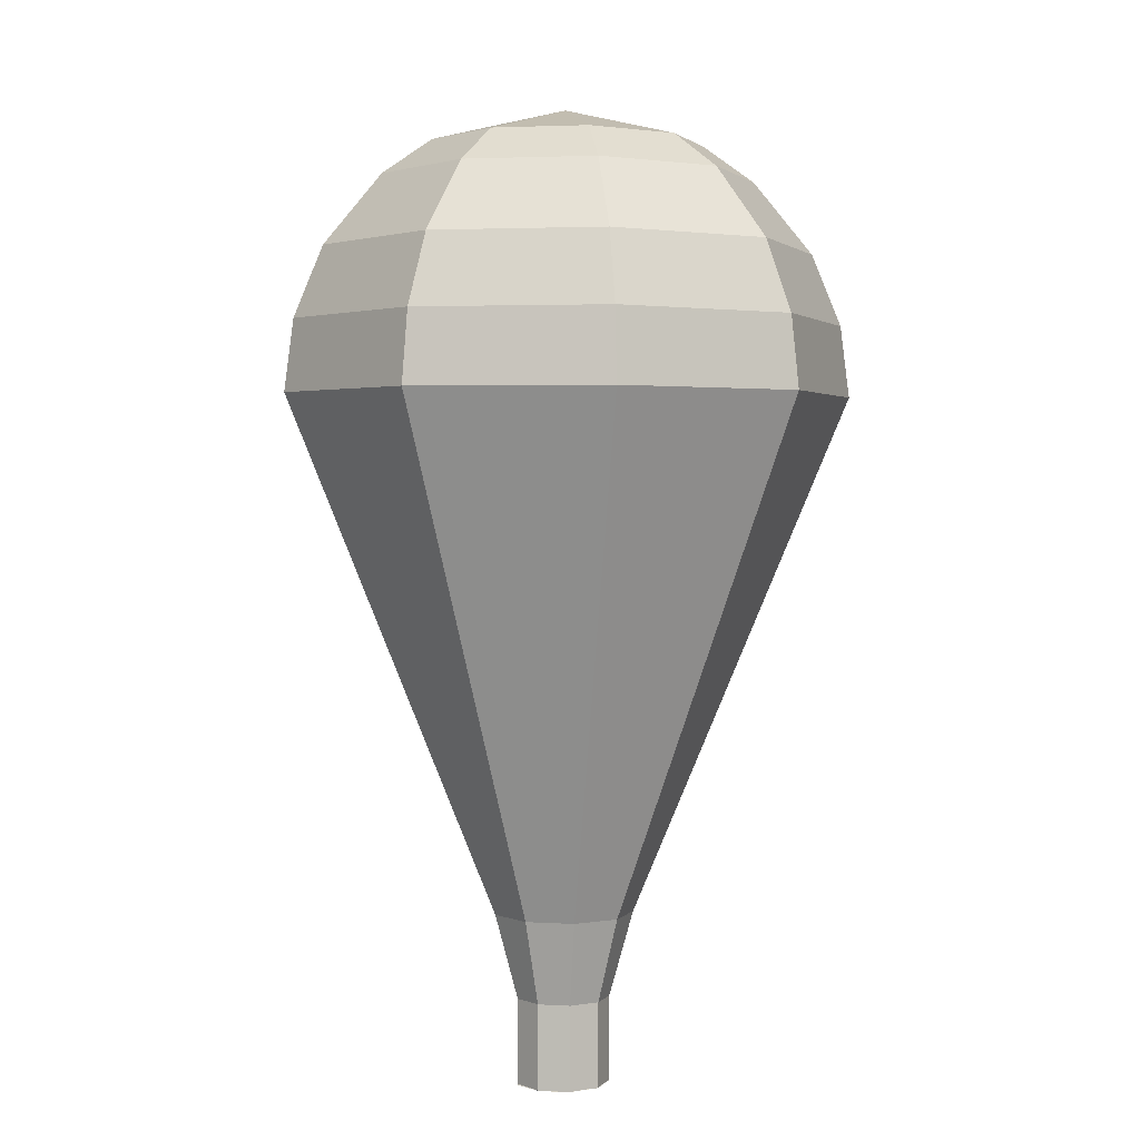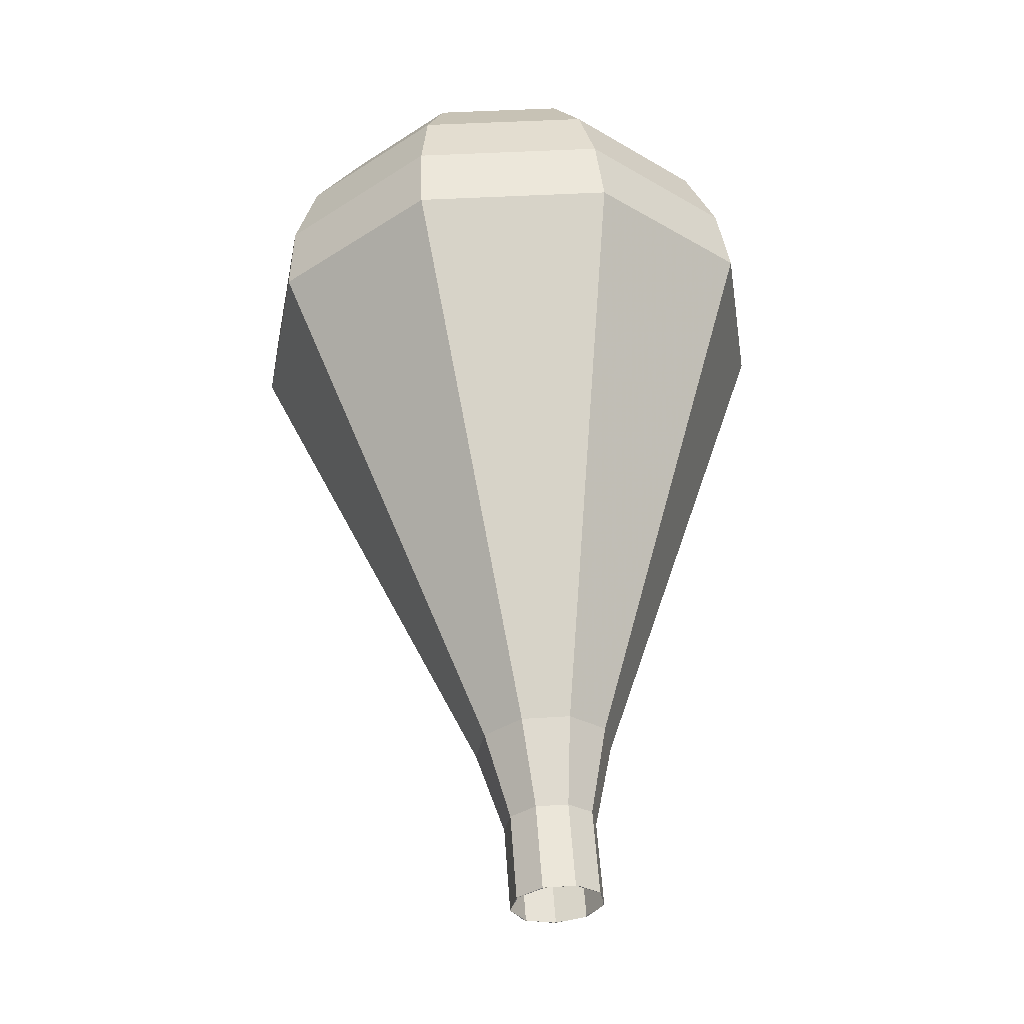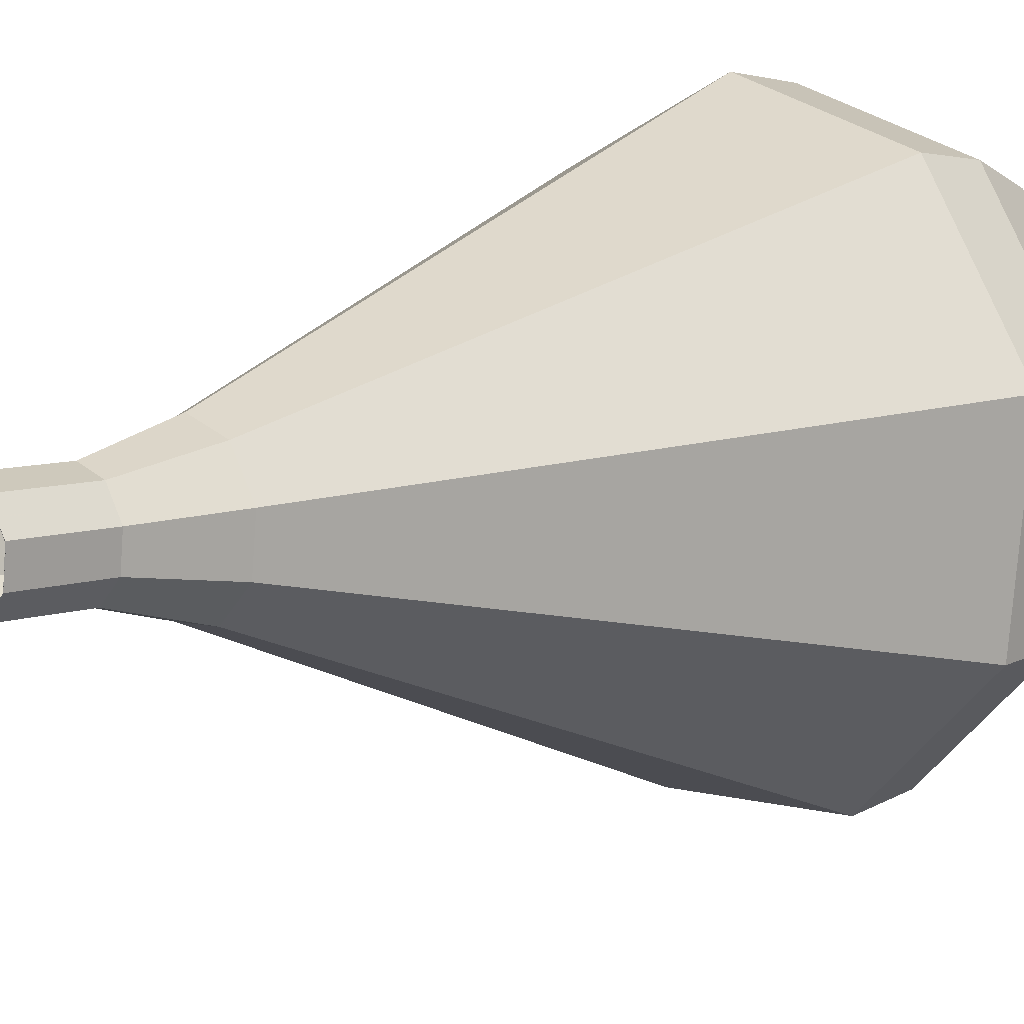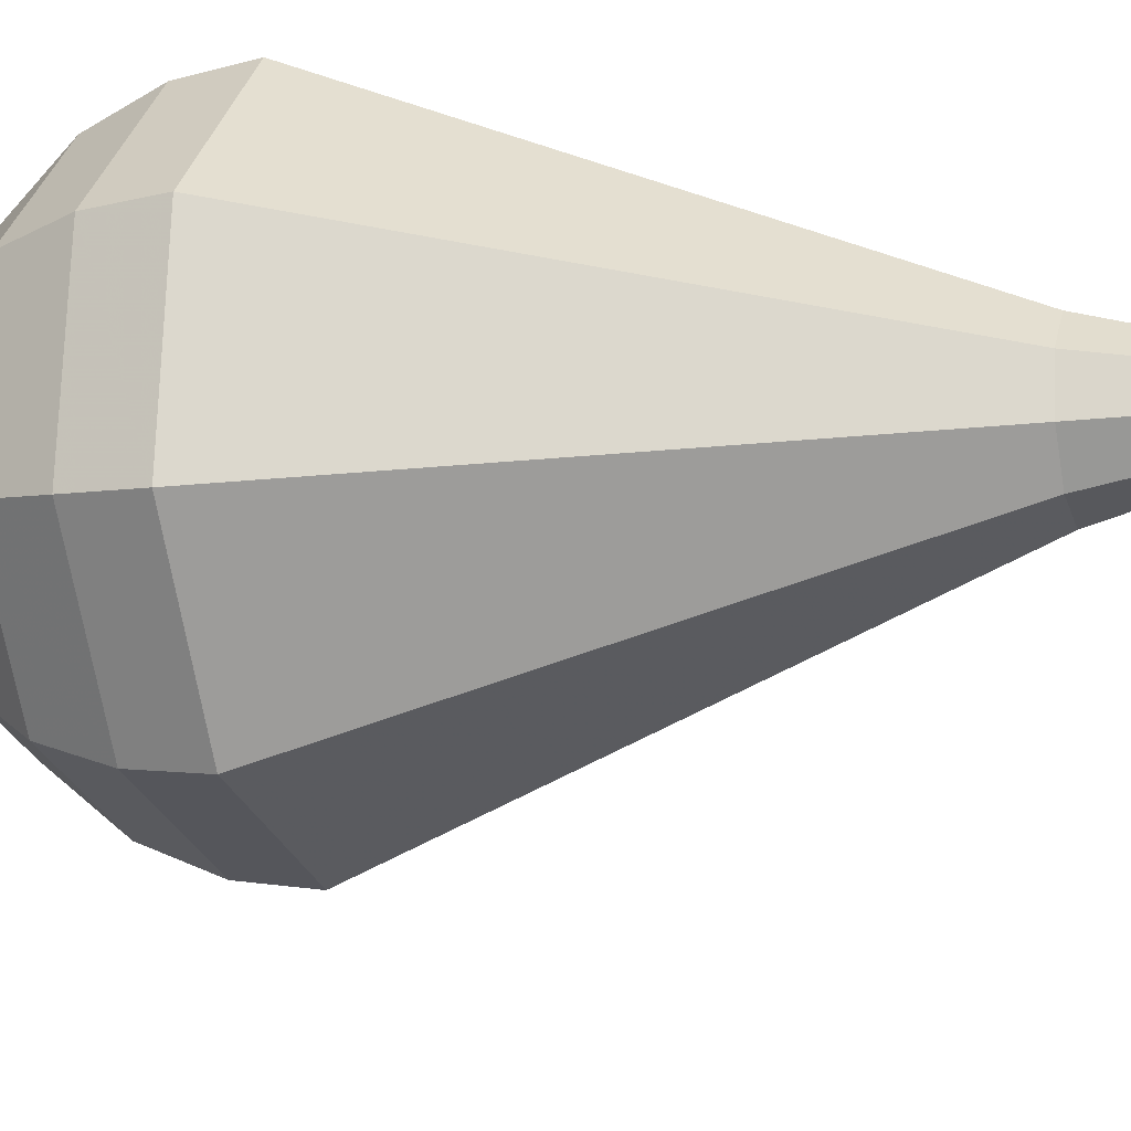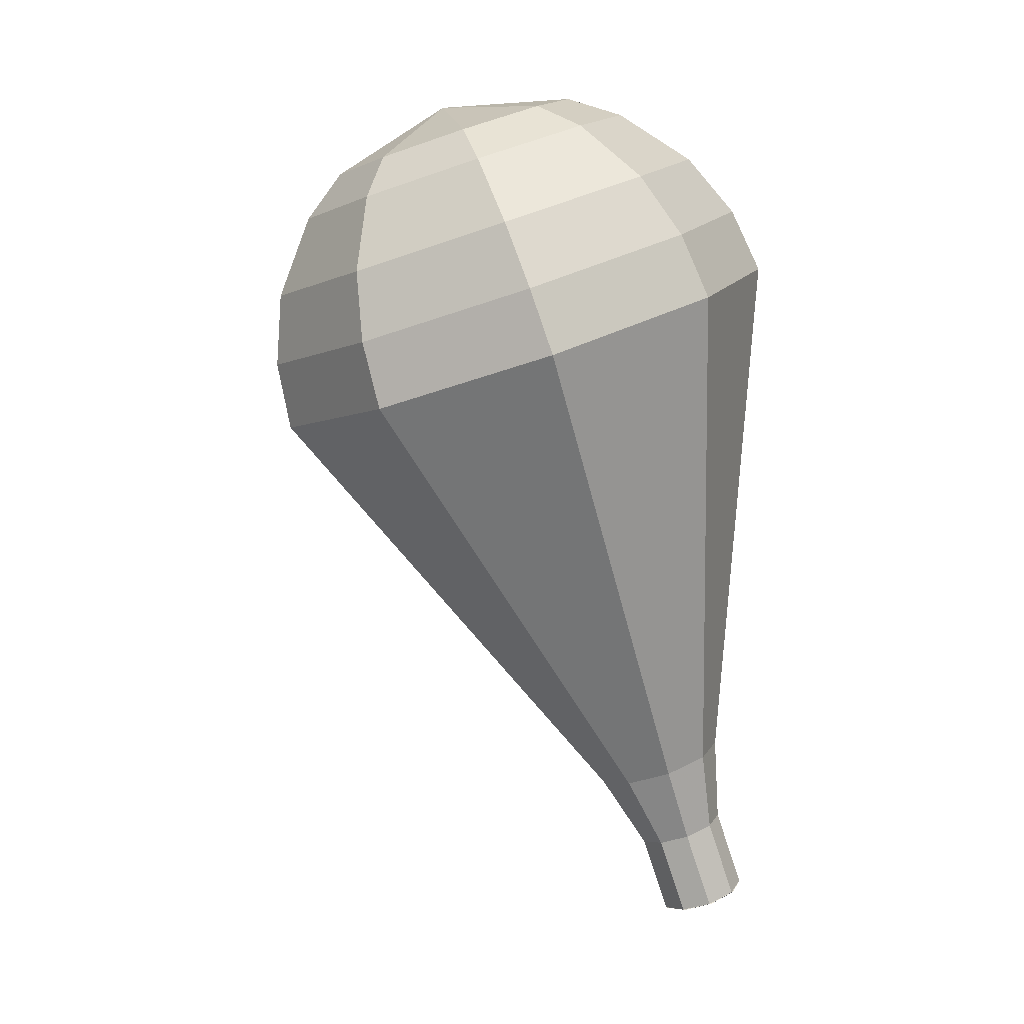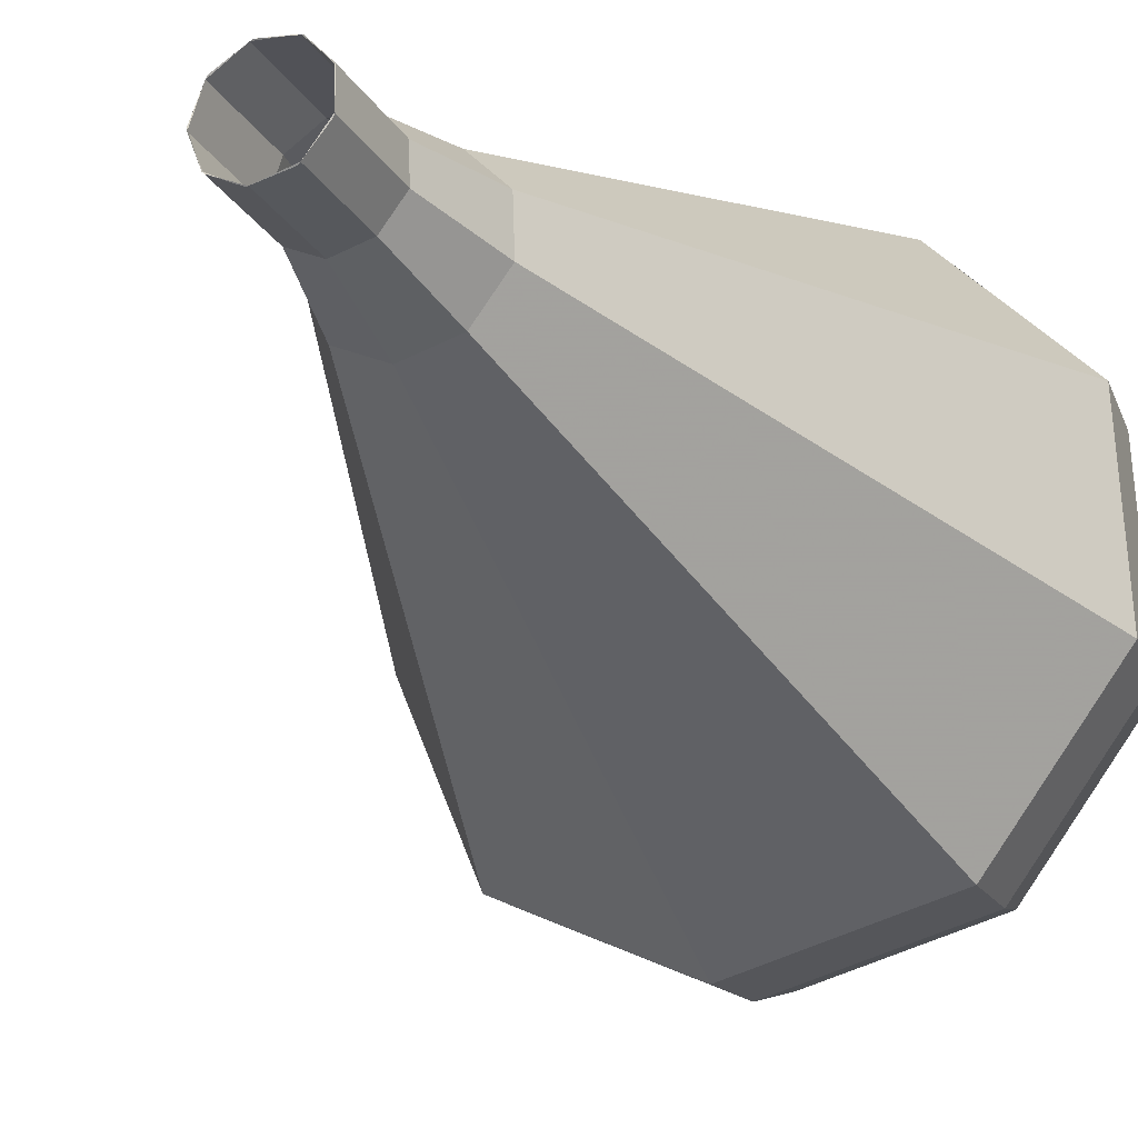
<metadata>
{"format":"obj","ext":"obj","renderer":"f3d","projection":"perspective","resolution":1024,"background":"white","views":[{"elev":22.4,"azim":-129.5,"up":"+Z"},{"elev":-13.3,"azim":-141.8,"up":"+Z"},{"elev":27.9,"azim":-114.8,"up":"+Y"},{"elev":35.8,"azim":118.2,"up":"+Y"},{"elev":-0.4,"azim":114.9,"up":"+Z"},{"elev":-11.0,"azim":-138.0,"up":"+Y"}]}
</metadata>
<code>
g tube1
v 148.4 168.1 123
v 149.2 167.8 122.7
v 150 168.2 122.5
v 150.4 168.9 122.6
v 150.2 169.8 122.8
v 149.6 170.2 123.1
v 148.7 170.2 123.3
v 148.1 169.6 123.4
v 148 168.7 123.2
v 148.4 168.1 123
v 148.4 168.1 123
v 149.1 167.8 122.7
v 149.9 168.1 122.5
v 150.4 168.9 122.6
v 150.2 169.7 122.8
v 149.6 170.2 123.1
v 148.8 170.2 123.3
v 148.2 169.6 123.4
v 148 168.8 123.2
v 148.4 168.1 123
v 149 167.6 125.1
v 149.7 167.3 124.8
v 150.5 167.6 124.7
v 151 168.4 124.7
v 150.8 169.2 124.9
v 150.2 169.7 125.2
v 149.4 169.7 125.5
v 148.8 169.1 125.5
v 148.6 168.3 125.4
v 149 167.6 125.1
v 149.2 166.6 127.2
v 150.3 166.2 126.8
v 151.5 166.7 126.6
v 152.2 167.8 126.7
v 152 169 127
v 151.1 169.8 127.4
v 149.8 169.7 127.8
v 148.9 168.9 127.9
v 148.6 167.7 127.6
v 149.2 166.6 127.2
v 149.2 165.4 129.3
v 150.9 164.8 128.7
v 152.7 165.5 128.4
v 153.6 167.1 128.5
v 153.4 169 129
v 152 170.1 129.7
v 150.1 170.1 130.2
v 148.7 168.8 130.3
v 148.3 167 130
v 149.2 165.4 129.3
v 149.2 164.2 131.5
v 151.5 163.4 130.6
v 153.8 164.3 130.2
v 155.1 166.5 130.4
v 154.8 168.9 131
v 152.9 170.5 131.9
v 150.5 170.4 132.6
v 148.5 168.8 132.8
v 148 166.3 132.3
v 149.2 164.2 131.5
v 149.2 161.7 135.7
v 152.6 160.5 134.5
v 156.1 161.9 133.8
v 158.1 165.2 134.1
v 157.6 168.9 135.1
v 154.8 171.2 136.4
v 151.1 171.1 137.4
v 148.2 168.6 137.7
v 147.4 164.9 137
v 149.2 161.7 135.7
v 149.2 159.3 140
v 153.8 157.7 138.3
v 158.5 159.5 137.4
v 161.1 163.9 137.7
v 160.4 168.8 139.1
v 156.7 171.9 140.9
v 151.7 171.8 142.3
v 147.9 168.5 142.6
v 146.8 163.5 141.7
v 149.2 159.3 140
v 149.8 159 141.8
v 154.3 157.5 140.1
v 158.8 159.3 139.3
v 161.3 163.6 139.6
v 160.7 168.3 140.9
v 157.1 171.3 142.6
v 152.3 171.2 143.9
v 148.6 167.9 144.2
v 147.6 163.1 143.4
v 149.8 159 141.8
v 150.8 159.2 143.5
v 154.8 157.8 142.1
v 158.9 159.4 141.3
v 161.1 163.3 141.6
v 160.5 167.5 142.7
v 157.3 170.2 144.3
v 153 170 145.5
v 149.7 167.2 145.7
v 148.8 162.9 145
v 150.8 159.2 143.5
v 152.3 159.9 145.3
v 155.3 158.9 144.2
v 158.4 160.1 143.6
v 160.2 163.1 143.8
v 159.7 166.3 144.7
v 157.3 168.3 145.9
v 154 168.2 146.8
v 151.4 166 147
v 150.8 162.8 146.4
v 152.3 159.9 145.3
v 153.4 160.8 146.2
v 155.6 160 145.3
v 157.9 160.9 144.9
v 159.2 163 145.1
v 158.8 165.4 145.7
v 157 166.9 146.6
v 154.7 166.8 147.2
v 152.8 165.2 147.4
v 152.3 162.8 147
v 153.4 160.8 146.2
v 156 163.3 147
v 156 163.3 147
v 156 163.3 147
v 156 163.3 147
v 156 163.3 147
v 156 163.3 147
v 156 163.3 147
v 156 163.3 147
v 156 163.3 147
v 156 163.3 147
f 1 2 12
f 12 11 1
f 2 3 13
f 13 12 2
f 3 4 14
f 14 13 3
f 4 5 15
f 15 14 4
f 5 6 16
f 16 15 5
f 6 7 17
f 17 16 6
f 7 8 18
f 18 17 7
f 8 9 19
f 19 18 8
f 9 10 20
f 20 19 9
f 11 12 22
f 22 21 11
f 12 13 23
f 23 22 12
f 13 14 24
f 24 23 13
f 14 15 25
f 25 24 14
f 15 16 26
f 26 25 15
f 16 17 27
f 27 26 16
f 17 18 28
f 28 27 17
f 18 19 29
f 29 28 18
f 19 20 30
f 30 29 19
f 21 22 32
f 32 31 21
f 22 23 33
f 33 32 22
f 23 24 34
f 34 33 23
f 24 25 35
f 35 34 24
f 25 26 36
f 36 35 25
f 26 27 37
f 37 36 26
f 27 28 38
f 38 37 27
f 28 29 39
f 39 38 28
f 29 30 40
f 40 39 29
f 31 32 42
f 42 41 31
f 32 33 43
f 43 42 32
f 33 34 44
f 44 43 33
f 34 35 45
f 45 44 34
f 35 36 46
f 46 45 35
f 36 37 47
f 47 46 36
f 37 38 48
f 48 47 37
f 38 39 49
f 49 48 38
f 39 40 50
f 50 49 39
f 41 42 52
f 52 51 41
f 42 43 53
f 53 52 42
f 43 44 54
f 54 53 43
f 44 45 55
f 55 54 44
f 45 46 56
f 56 55 45
f 46 47 57
f 57 56 46
f 47 48 58
f 58 57 47
f 48 49 59
f 59 58 48
f 49 50 60
f 60 59 49
f 51 52 62
f 62 61 51
f 52 53 63
f 63 62 52
f 53 54 64
f 64 63 53
f 54 55 65
f 65 64 54
f 55 56 66
f 66 65 55
f 56 57 67
f 67 66 56
f 57 58 68
f 68 67 57
f 58 59 69
f 69 68 58
f 59 60 70
f 70 69 59
f 61 62 72
f 72 71 61
f 62 63 73
f 73 72 62
f 63 64 74
f 74 73 63
f 64 65 75
f 75 74 64
f 65 66 76
f 76 75 65
f 66 67 77
f 77 76 66
f 67 68 78
f 78 77 67
f 68 69 79
f 79 78 68
f 69 70 80
f 80 79 69
f 71 72 82
f 82 81 71
f 72 73 83
f 83 82 72
f 73 74 84
f 84 83 73
f 74 75 85
f 85 84 74
f 75 76 86
f 86 85 75
f 76 77 87
f 87 86 76
f 77 78 88
f 88 87 77
f 78 79 89
f 89 88 78
f 79 80 90
f 90 89 79
f 81 82 92
f 92 91 81
f 82 83 93
f 93 92 82
f 83 84 94
f 94 93 83
f 84 85 95
f 95 94 84
f 85 86 96
f 96 95 85
f 86 87 97
f 97 96 86
f 87 88 98
f 98 97 87
f 88 89 99
f 99 98 88
f 89 90 100
f 100 99 89
f 91 92 102
f 102 101 91
f 92 93 103
f 103 102 92
f 93 94 104
f 104 103 93
f 94 95 105
f 105 104 94
f 95 96 106
f 106 105 95
f 96 97 107
f 107 106 96
f 97 98 108
f 108 107 97
f 98 99 109
f 109 108 98
f 99 100 110
f 110 109 99
f 101 102 112
f 112 111 101
f 102 103 113
f 113 112 102
f 103 104 114
f 114 113 103
f 104 105 115
f 115 114 104
f 105 106 116
f 116 115 105
f 106 107 117
f 117 116 106
f 107 108 118
f 118 117 107
f 108 109 119
f 119 118 108
f 109 110 120
f 120 119 109
f 111 112 122
f 122 121 111
f 112 113 123
f 123 122 112
f 113 114 124
f 124 123 113
f 114 115 125
f 125 124 114
f 115 116 126
f 126 125 115
f 116 117 127
f 127 126 116
f 117 118 128
f 128 127 117
f 118 119 129
f 129 128 118
f 119 120 130
f 130 129 119
g

</code>
